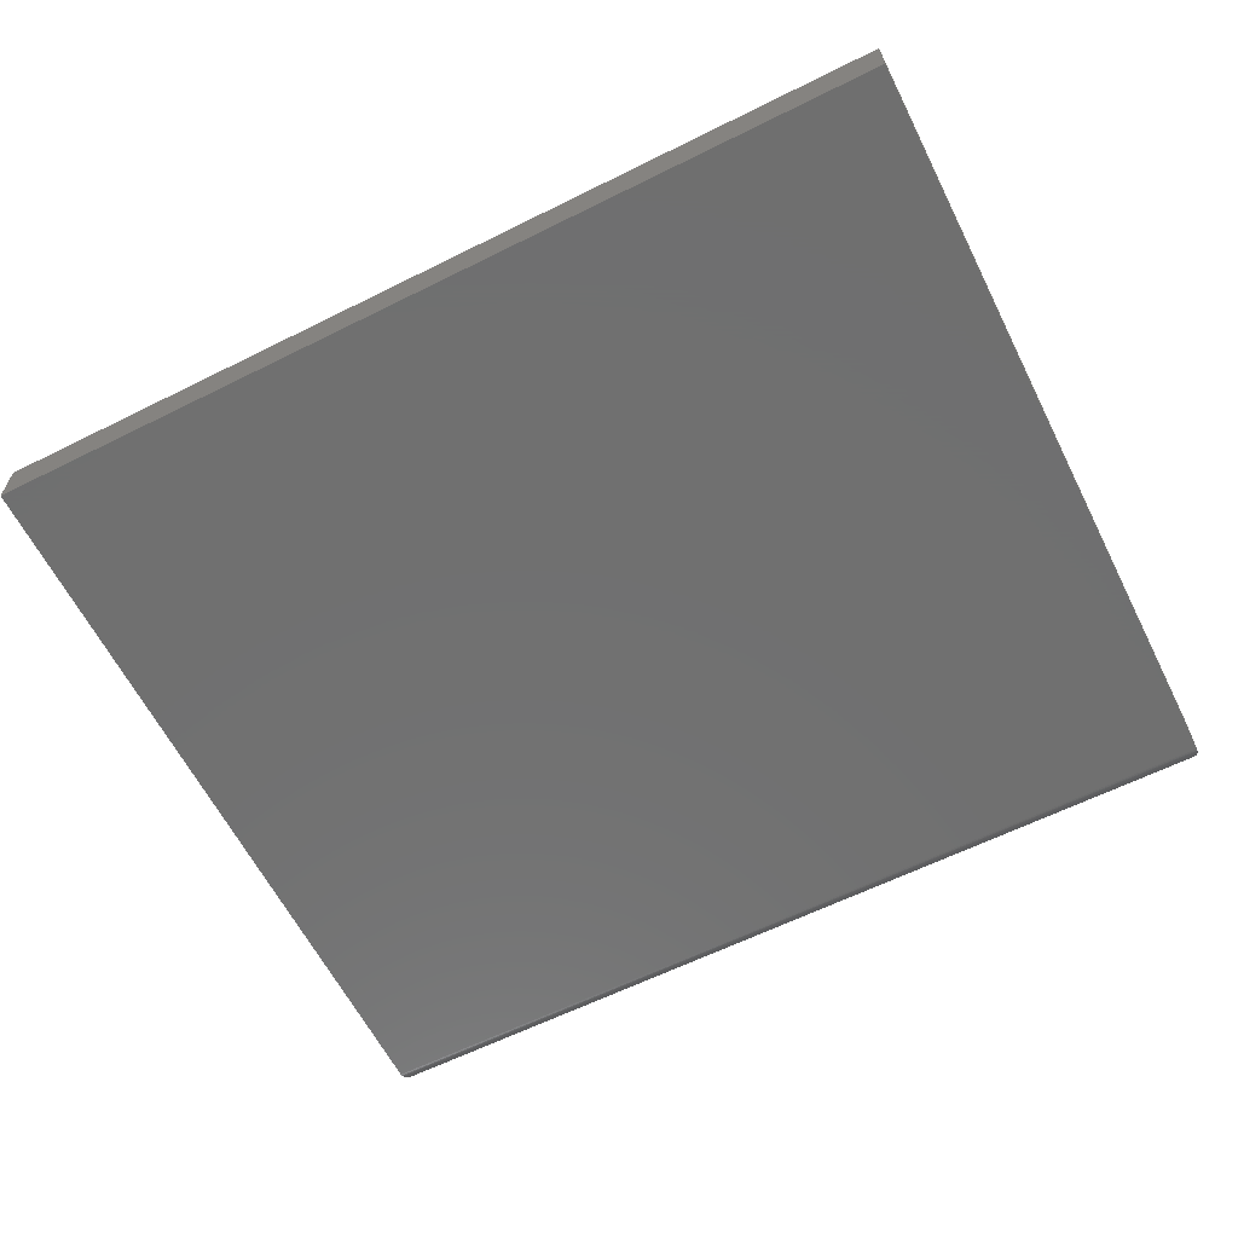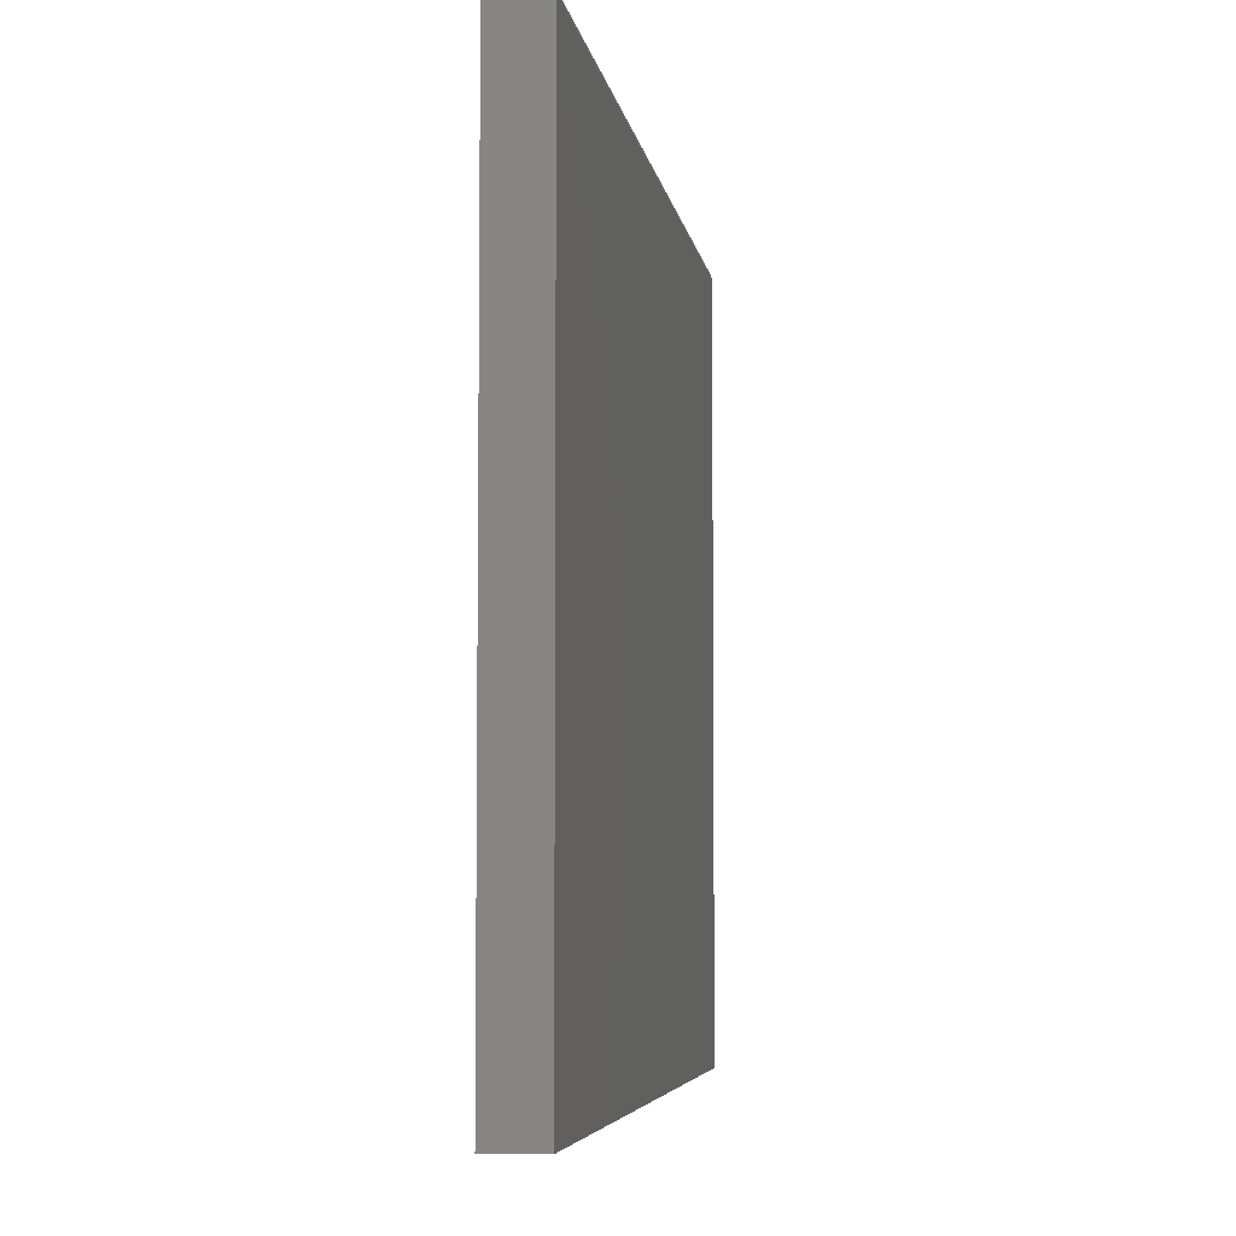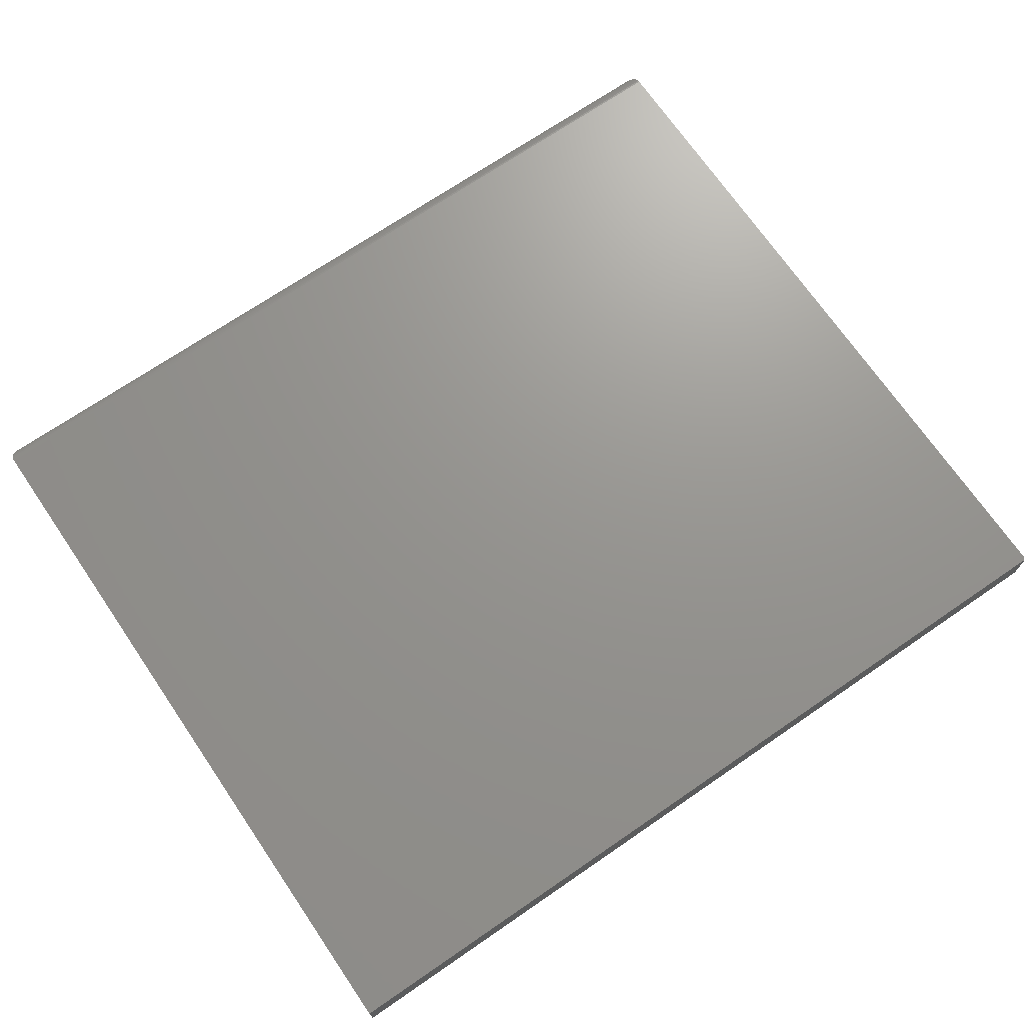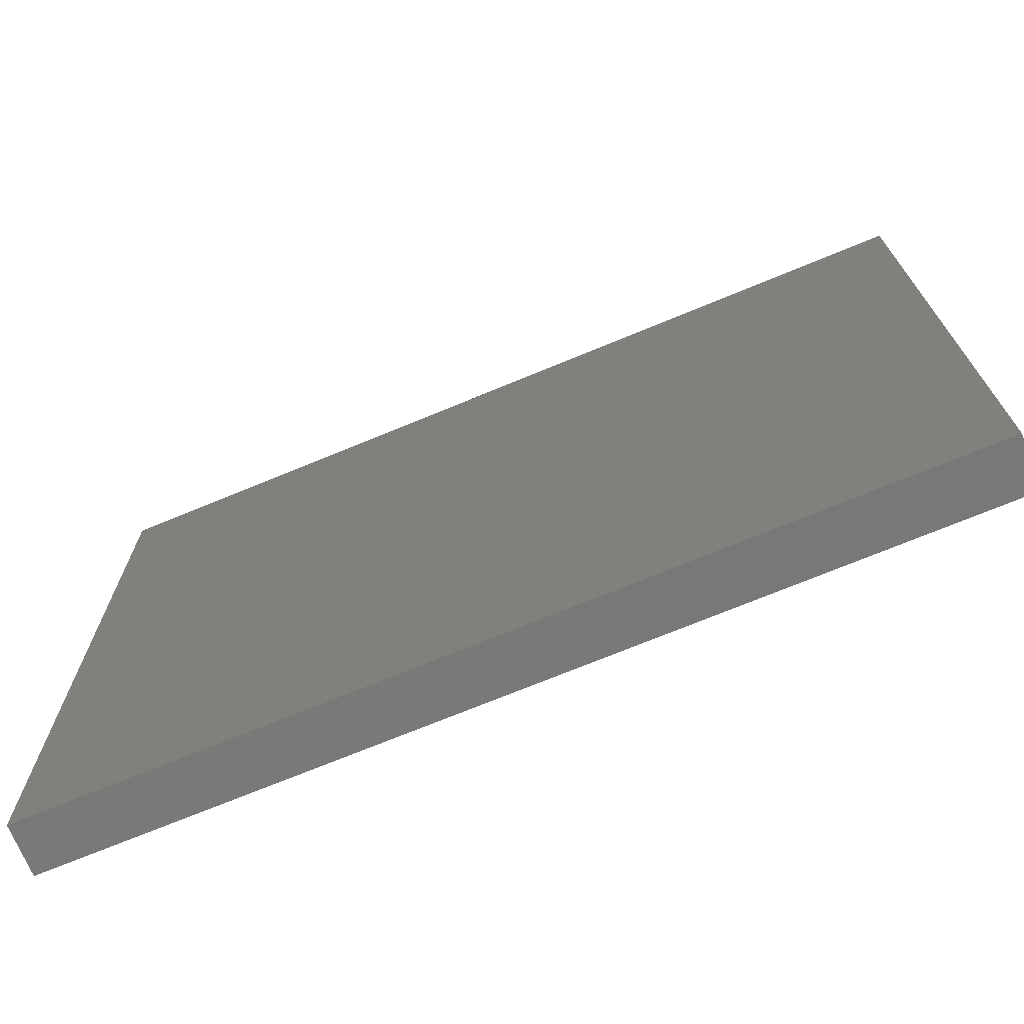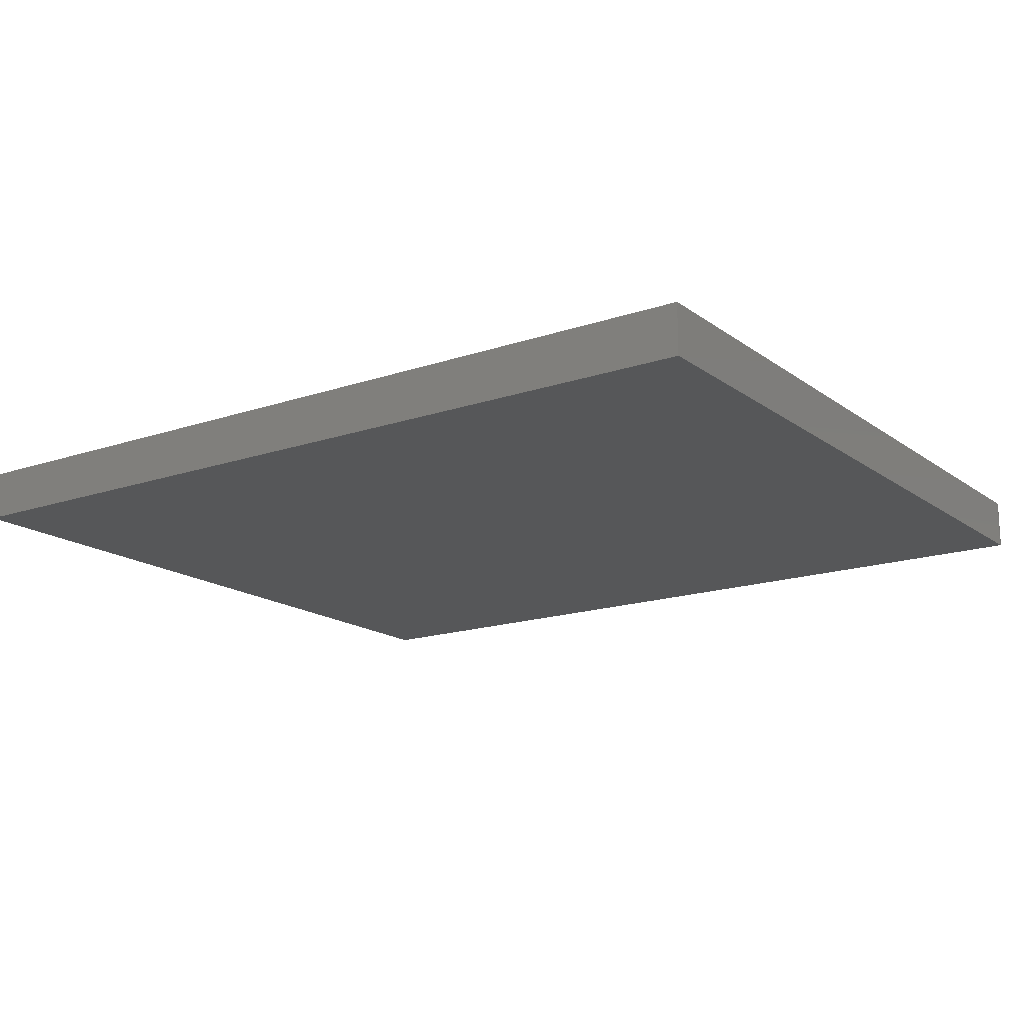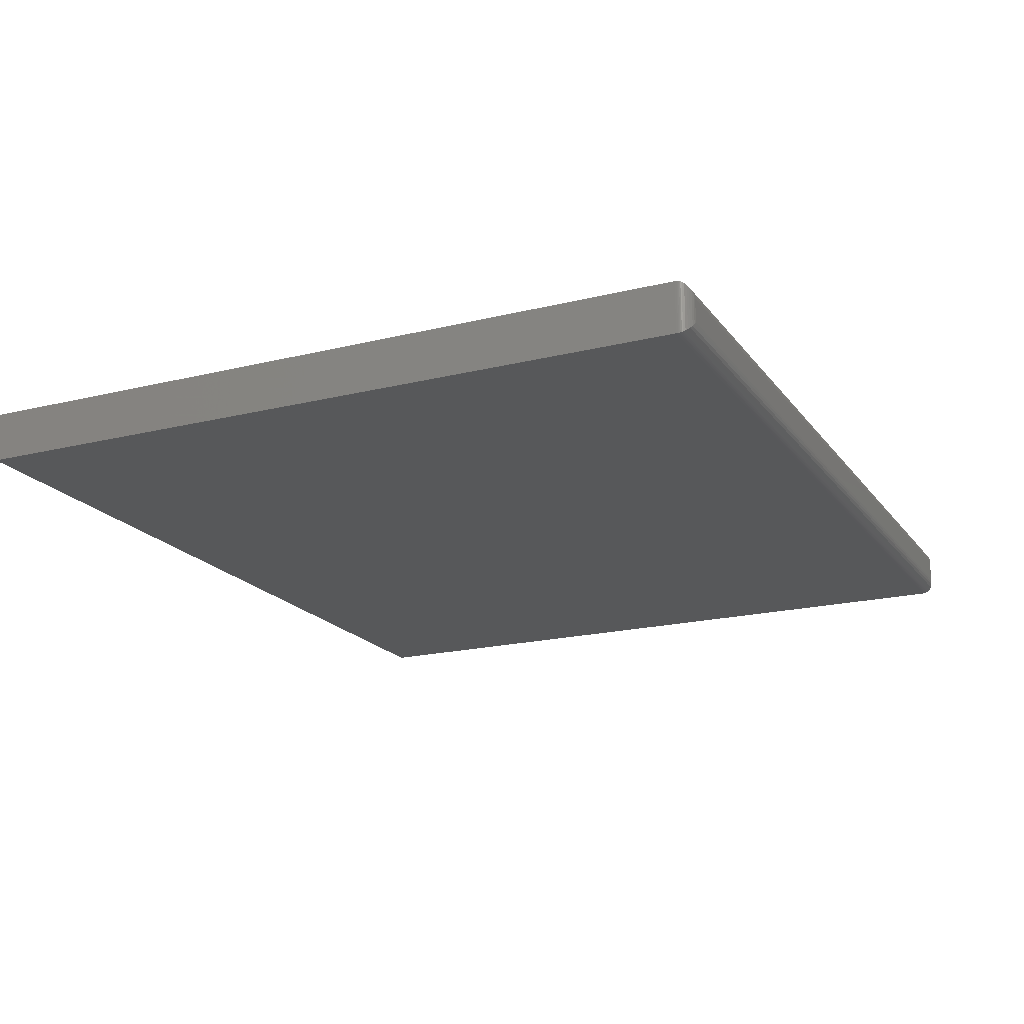
<metadata>
{"format":"stl","ext":"stl","renderer":"f3d","projection":"perspective","resolution":1024,"background":"white","views":[{"elev":-62.0,"azim":26.8,"up":"+Z"},{"elev":-5.5,"azim":-81.5,"up":"+Y"},{"elev":70.8,"azim":-34.4,"up":"+Z"},{"elev":-71.5,"azim":22.5,"up":"+Y"},{"elev":-16.5,"azim":34.8,"up":"+Z"},{"elev":-19.0,"azim":115.2,"up":"+Z"}]}
</metadata>
<code>
# stl→obj: 52 verts, 100 faces
v -0.75 -0.6484 0.08594
v 0.75 -0.6484 0.08594
v -0.75 0.6229 0.08594
v 0.75 0.6229 0.08594
v -0.75 -0.6484 0
v -0.75 0.6229 0
v 0.75 -0.6484 0
v 0.75 0.6229 1.735e-18
v 0.7266 0.6463 0.0625
v 0.7266 0.6463 0.02344
v -0.7266 0.6463 0.0625
v -0.7266 0.6463 0.02344
v 0.7314 0.6458 0.01858
v -0.7314 0.6458 0.01858
v 0.7477 0.633 0.002303
v -0.7458 0.6363 0.004216
v 0.7458 0.6363 0.004216
v -0.7434 0.6392 0.006629
v 0.7434 0.6392 0.006629
v -0.7405 0.6417 0.009469
v 0.7405 0.6417 0.009469
v -0.7361 0.6443 0.0139
v 0.7361 0.6443 0.0139
v 0.7498 0.6258 0.0001798
v -0.7498 0.6258 0.0001798
v 0.7495 0.6276 0.0004912
v -0.7495 0.6276 0.0004912
v 0.7491 0.6295 0.0009455
v -0.7491 0.6295 0.0009455
v 0.7484 0.6313 0.00156
v -0.7484 0.6313 0.00156
v -0.7477 0.633 0.002303
v -0.7314 0.6458 0.06735
v -0.7458 0.6363 0.08172
v -0.7434 0.6392 0.07931
v -0.7405 0.6417 0.07647
v -0.7361 0.6443 0.07203
v -0.7498 0.6258 0.08576
v -0.7495 0.6276 0.08545
v -0.7491 0.6295 0.08499
v -0.7484 0.6313 0.08438
v -0.7477 0.633 0.08363
v 0.7314 0.6458 0.06735
v 0.7361 0.6443 0.07203
v 0.7405 0.6417 0.07647
v 0.7434 0.6392 0.07931
v 0.7458 0.6363 0.08172
v 0.7498 0.6258 0.08576
v 0.7495 0.6276 0.08545
v 0.7491 0.6295 0.08499
v 0.7484 0.6313 0.08438
v 0.7477 0.633 0.08363
f 1 2 3
f 3 2 4
f 5 6 7
f 7 6 8
f 3 6 1
f 1 6 5
f 9 10 11
f 11 10 12
f 2 7 4
f 4 7 8
f 12 13 14
f 12 10 13
f 15 16 17
f 17 16 18
f 17 18 19
f 19 18 20
f 19 20 21
f 21 20 22
f 21 22 23
f 23 22 14
f 23 14 13
f 8 6 24
f 24 6 25
f 24 25 26
f 26 25 27
f 26 27 28
f 28 27 29
f 28 29 30
f 30 29 31
f 30 31 15
f 15 31 32
f 15 32 16
f 11 14 33
f 11 12 14
f 32 34 16
f 16 34 35
f 16 35 18
f 18 35 36
f 18 36 20
f 20 36 37
f 20 37 22
f 22 37 33
f 22 33 14
f 6 3 25
f 25 3 38
f 25 38 27
f 27 38 39
f 27 39 29
f 29 39 40
f 29 40 31
f 31 40 41
f 31 41 32
f 32 41 42
f 32 42 34
f 9 33 43
f 9 11 33
f 43 33 37
f 43 37 44
f 44 37 36
f 44 36 45
f 45 36 35
f 45 35 46
f 46 35 34
f 46 34 47
f 47 34 42
f 3 4 38
f 38 4 48
f 38 48 39
f 39 48 49
f 39 49 40
f 40 49 50
f 40 50 41
f 41 50 51
f 41 51 42
f 42 51 52
f 42 52 47
f 10 43 13
f 10 9 43
f 13 43 44
f 13 44 23
f 23 44 45
f 23 45 21
f 21 45 46
f 21 46 19
f 19 46 47
f 19 47 17
f 17 47 52
f 4 8 48
f 48 8 24
f 48 24 49
f 49 24 26
f 49 26 50
f 50 26 28
f 50 28 51
f 51 28 30
f 51 30 52
f 52 30 15
f 52 15 17
f 1 5 2
f 2 5 7

</code>
